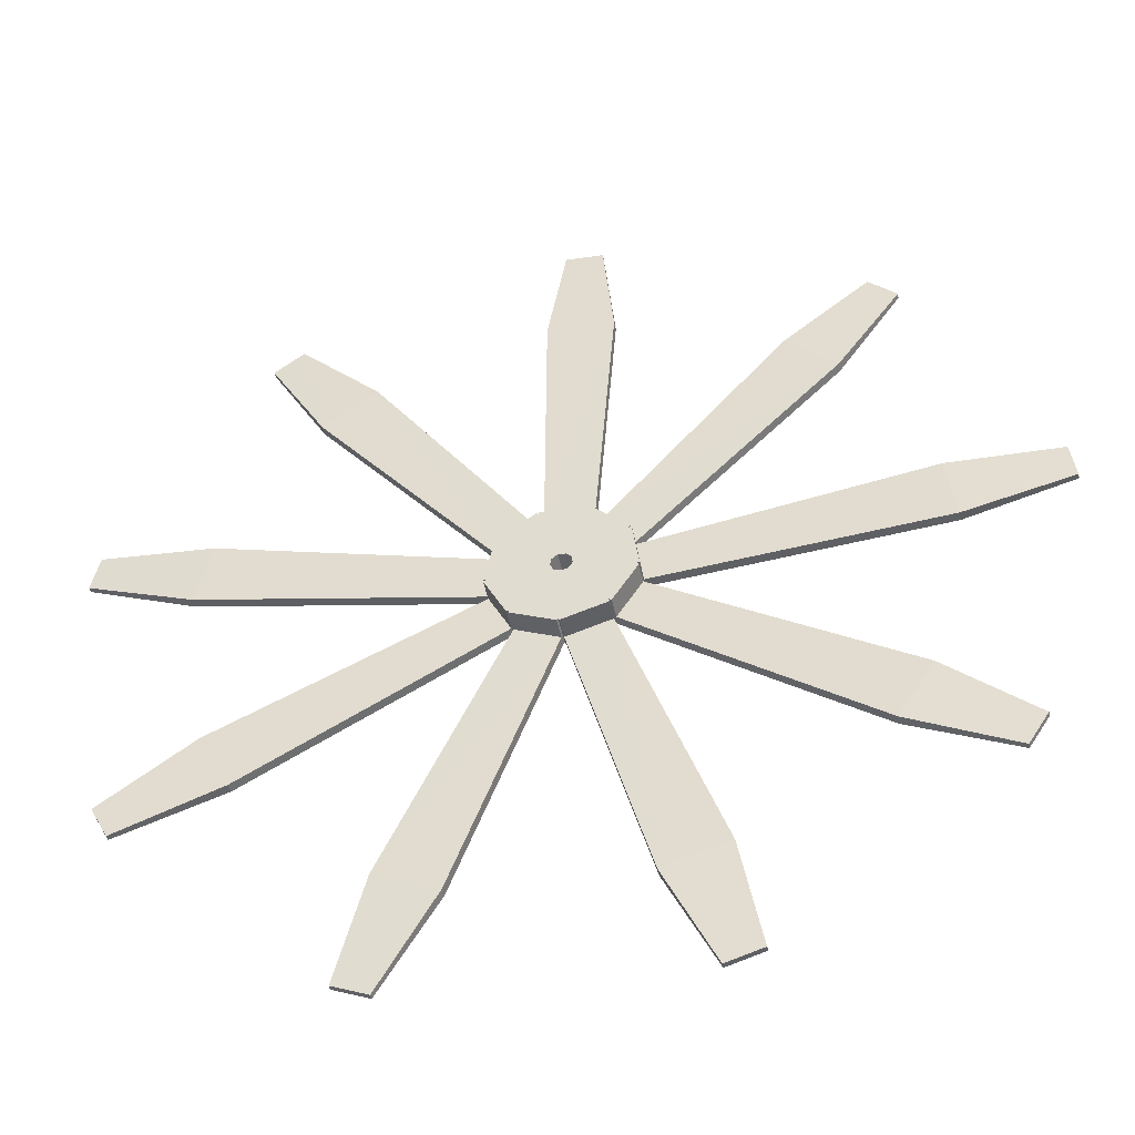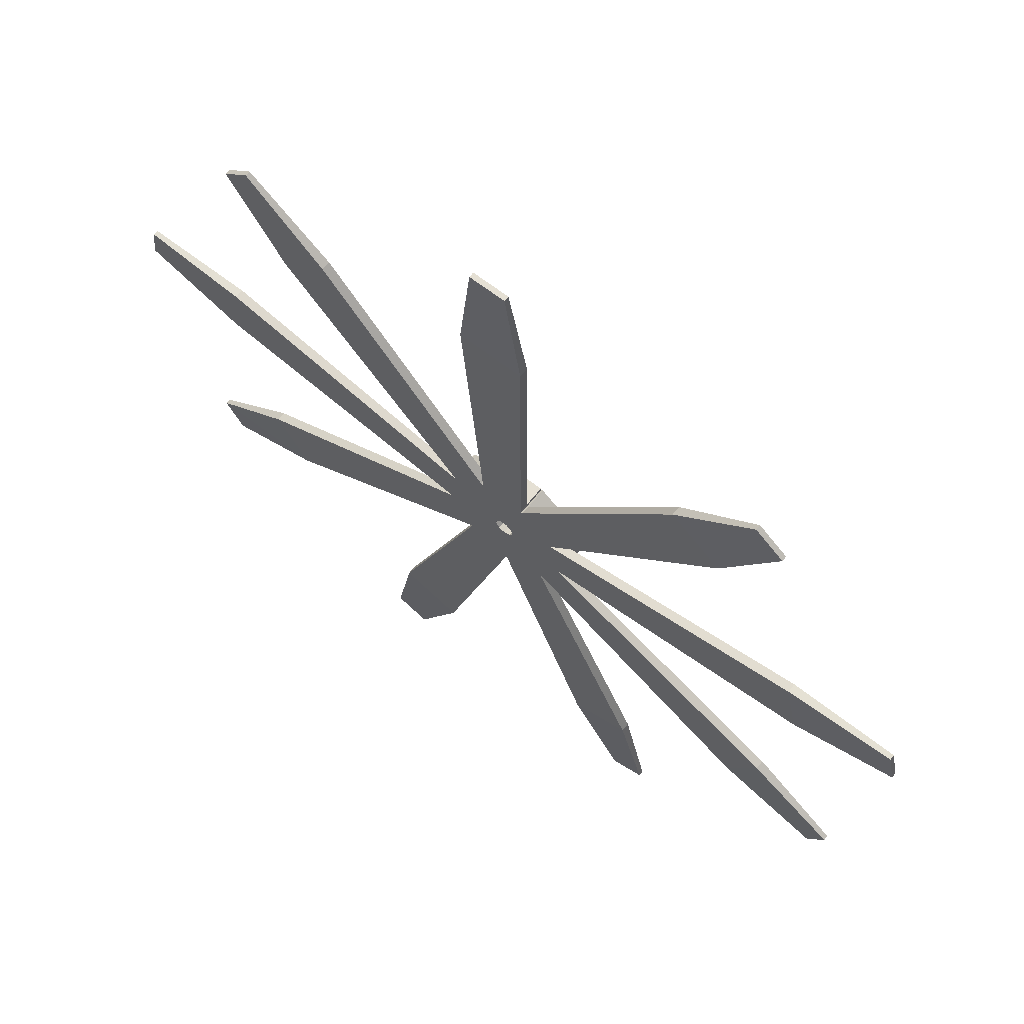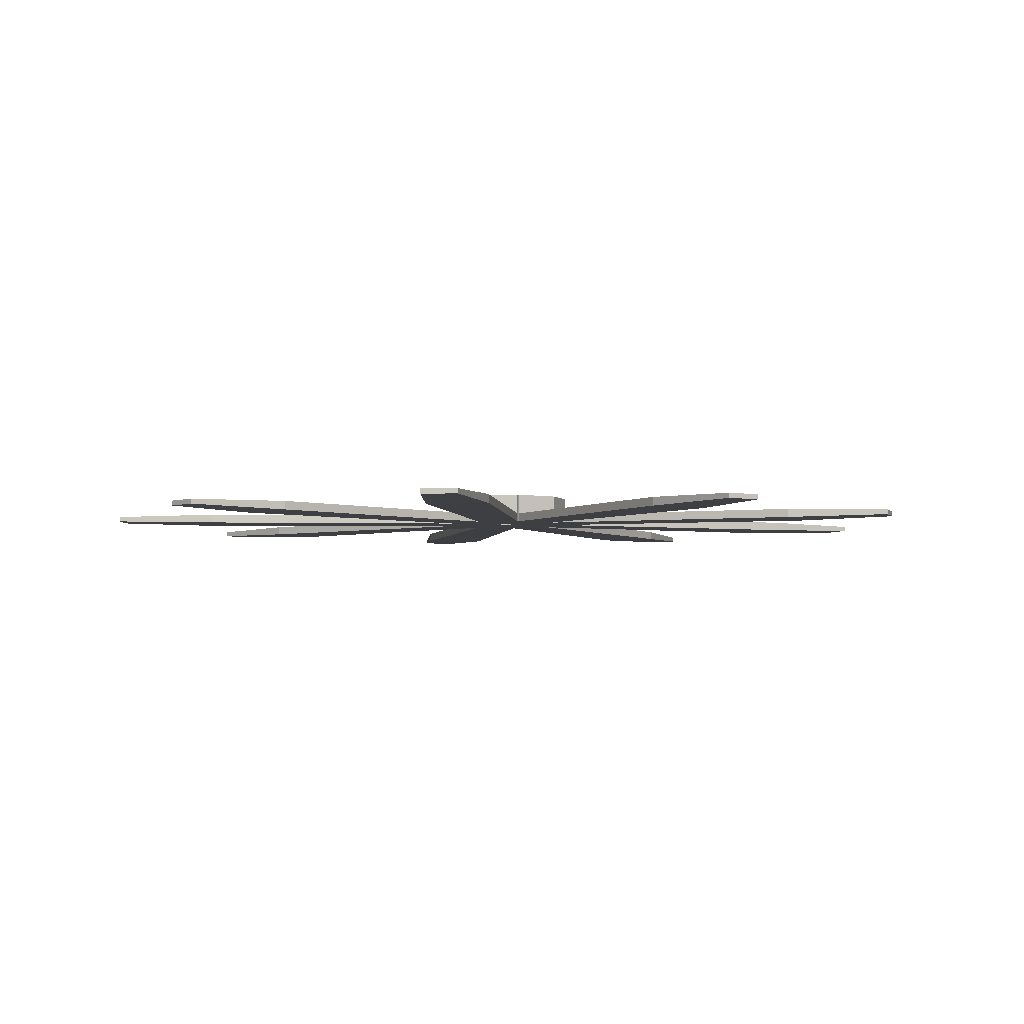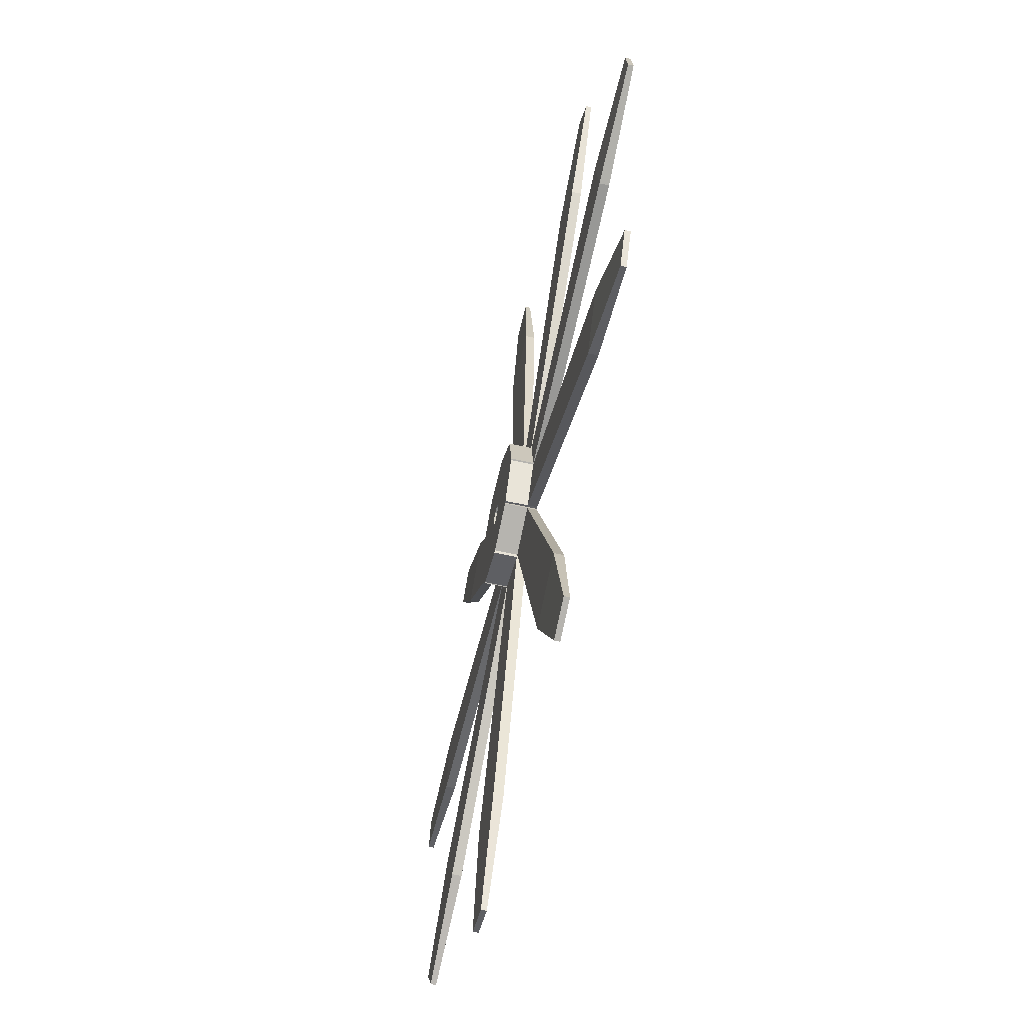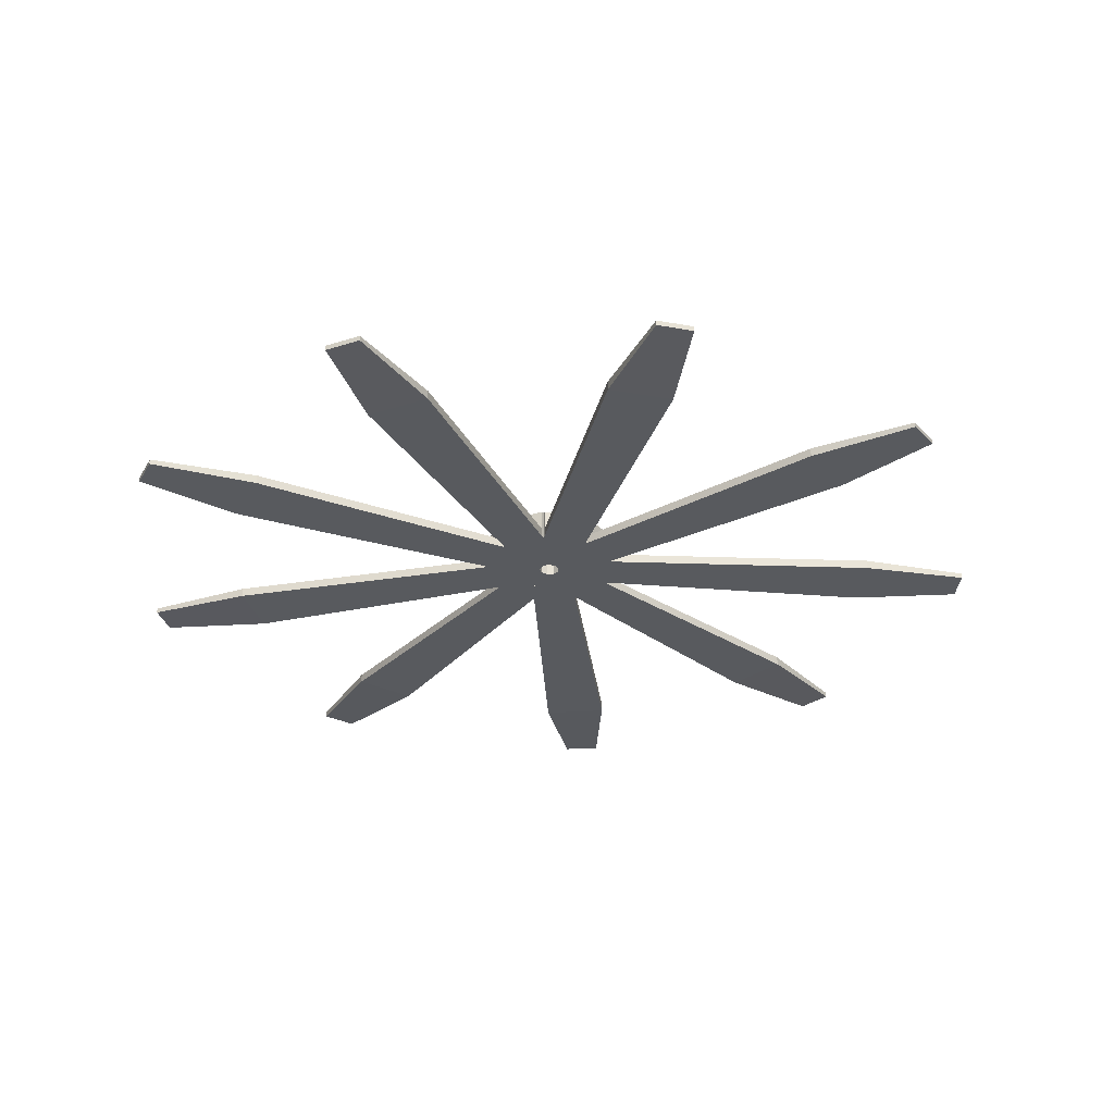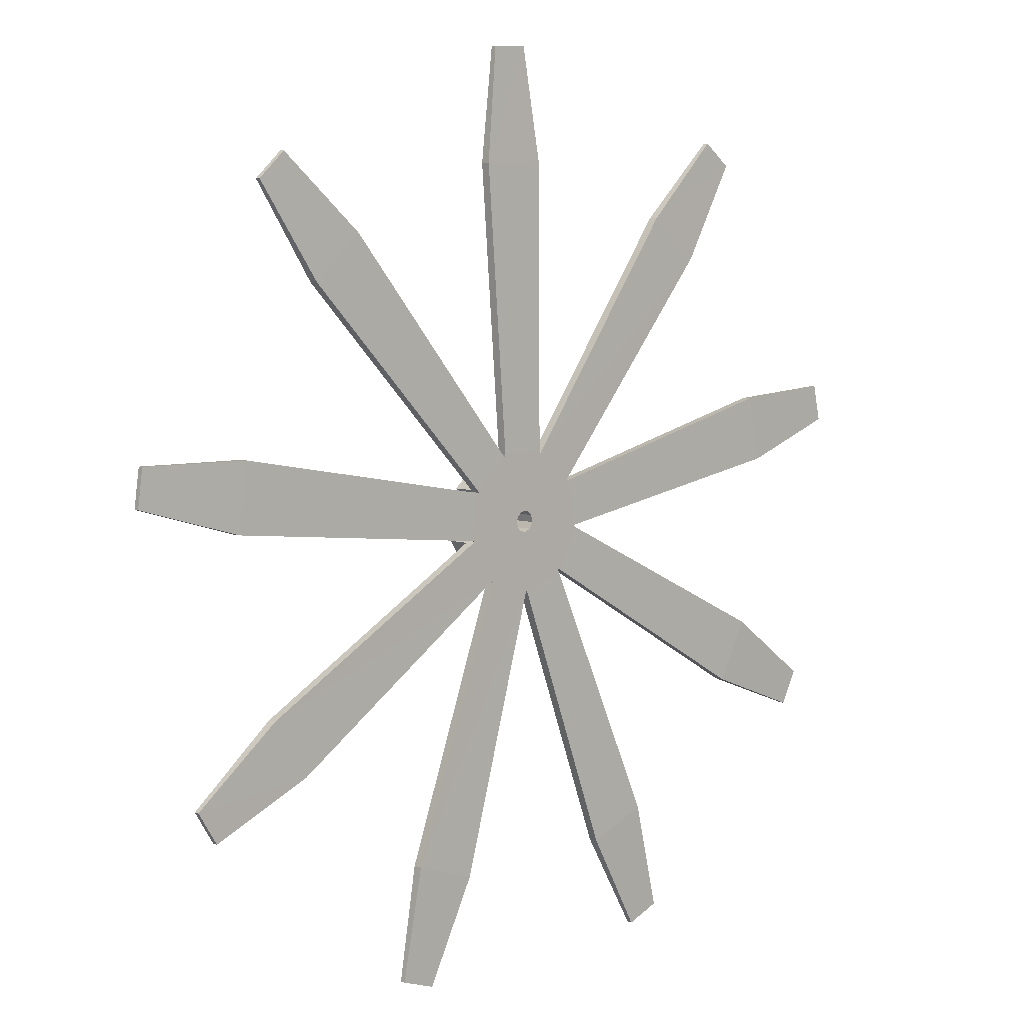
<metadata>
{"format":"obj","ext":"obj","renderer":"f3d","projection":"perspective","resolution":1024,"background":"white","views":[{"elev":-45.7,"azim":11.2,"up":"+Y"},{"elev":66.0,"azim":-141.1,"up":"+Y"},{"elev":-4.0,"azim":105.8,"up":"+Z"},{"elev":-62.9,"azim":77.5,"up":"+Y"},{"elev":-30.6,"azim":82.7,"up":"+Z"},{"elev":5.9,"azim":136.2,"up":"+Y"}]}
</metadata>
<code>
v  -0.4116 -0.4727 0.4712
v  -0.0365 -0.6264 0.4712
v  0.2358 -0.1949 0.4712
v  -0.4116 -0.4727 0.2001
v  -0.4116 -0.4727 0.2806
v  -0.3028 0.0259 0.2806
v  -0.0365 -0.6264 0.2001
v  -0.3028 0.0259 0.2001
v  -0.8936 -2.94 0.2787
v  -0.8935 -2.939 0.1982
v  -1.675 -3.66 0.2175
v  -1.374 -3.783 0.2175
v  -1.374 -3.783 0.2632
v  0.2358 -0.1949 0.2806
v  0.2358 -0.1949 0.2001
v  -1.432 -2.718 0.2781
v  -0.0365 -0.6264 0.2806
v  -1.432 -2.718 0.1975
v  -1.675 -3.66 0.2632
v  -0.3028 0.0259 0.4712
v  -0.6166 -0.0989 0.4712
v  -0.428 -0.4578 0.4712
v  0.058 -0.3023 0.4712
v  -0.6166 -0.0989 0.2001
v  -0.6166 -0.0989 0.2806
v  -0.2128 0.2131 0.2806
v  -0.428 -0.4578 0.2001
v  -0.2128 0.2131 0.2001
v  -2.571 -1.679 0.2768
v  -2.571 -1.679 0.1963
v  -3.633 -1.729 0.2175
v  -3.482 -2.017 0.2175
v  -3.482 -2.017 0.2632
v  0.058 -0.3023 0.2806
v  0.058 -0.3023 0.2001
v  -2.841 -1.163 0.2766
v  -0.428 -0.4578 0.2806
v  -2.841 -1.163 0.1961
v  -3.633 -1.729 0.2632
v  -0.2128 0.2131 0.4712
v  -0.5333 0.3192 0.4712
v  -0.6195 -0.0769 0.4712
v  -0.1473 -0.2702 0.4712
v  -0.5333 0.3192 0.2001
v  -0.5333 0.3192 0.2806
v  -0.0234 0.2986 0.2806
v  -0.6195 -0.0769 0.2001
v  -0.0234 0.2986 0.2001
v  -3.046 0.3653 0.2767
v  -3.046 0.3653 0.1962
v  -3.892 1.01 0.2175
v  -3.961 0.6916 0.2175
v  -3.961 0.6916 0.2632
v  -0.1473 -0.2702 0.2806
v  -0.1473 -0.2702 0.2001
v  -2.922 0.934 0.2771
v  -0.6195 -0.0769 0.2806
v  -2.922 0.934 0.1965
v  -3.892 1.01 0.2632
v  -0.0234 0.2986 0.4712
v  -0.2008 0.5859 0.4712
v  -0.5214 0.3379 0.4712
v  -0.2839 -0.1137 0.4712
v  -0.2008 0.5859 0.2001
v  -0.2008 0.5859 0.2806
v  0.1766 0.2424 0.2806
v  -0.5214 0.3379 0.2001
v  0.1766 0.2424 0.2001
v  -2.096 2.237 0.2785
v  -2.096 2.237 0.1979
v  -2.33 3.273 0.2175
v  -2.587 3.074 0.2175
v  -2.587 3.074 0.2632
v  -0.2839 -0.1137 0.2806
v  -0.2839 -0.1137 0.2001
v  -1.635 2.592 0.2792
v  -0.5214 0.3379 0.2806
v  -1.635 2.592 0.1986
v  -2.33 3.273 0.2632
v  0.1766 0.2424 0.4712
v  0.2254 0.5765 0.4712
v  -0.1797 0.5926 0.4712
v  -0.288 0.094 0.4712
v  0.2254 0.5765 0.2001
v  0.2254 0.5765 0.2806
v  0.2937 0.0708 0.2806
v  -0.1797 0.5926 0.2001
v  0.2937 0.0708 0.2001
v  -0.1656 3.059 0.2812
v  -0.1655 3.059 0.2007
v  0.3221 4.004 0.2175
v  -0.0029 4.016 0.2175
v  -0.0029 4.016 0.2632
v  -0.288 0.094 0.2806
v  -0.288 0.094 0.2001
v  0.4161 3.035 0.282
v  -0.1797 0.5926 0.2806
v  0.4162 3.035 0.2014
v  0.3221 4.004 0.2632
v  0.2937 0.0708 0.4712
v  0.5458 0.2953 0.4712
v  0.2459 0.5681 0.4712
v  -0.1576 0.2557 0.4712
v  0.5458 0.2953 0.2001
v  0.5458 0.2953 0.2806
v  0.2731 -0.136 0.2806
v  0.2459 0.5681 0.2001
v  0.2731 -0.136 0.2001
v  1.842 2.449 0.2837
v  1.842 2.449 0.2031
v  2.823 2.858 0.2175
v  2.582 3.077 0.2175
v  2.582 3.077 0.2632
v  -0.1576 0.2557 0.2806
v  -0.1576 0.2557 0.2001
v  2.272 2.056 0.2842
v  0.2459 0.5681 0.2806
v  2.272 2.056 0.2036
v  2.823 2.858 0.2632
v  0.2731 -0.136 0.4712
v  0.6105 -0.126 0.4712
v  0.5561 0.2757 0.4712
v  0.0462 0.2958 0.4712
v  0.6105 -0.126 0.2001
v  0.6105 -0.126 0.2806
v  0.1244 -0.2811 0.2806
v  0.5561 0.2757 0.2001
v  0.1244 -0.2811 0.2001
v  2.988 0.69 0.2847
v  2.988 0.6901 0.2042
v  4.002 0.3739 0.2175
v  3.959 0.6962 0.2175
v  3.959 0.6962 0.2632
v  0.0462 0.2958 0.2806
v  0.0462 0.2958 0.2001
v  3.065 0.1131 0.2847
v  0.5561 0.2757 0.2806
v  3.065 0.1131 0.2041
v  4.002 0.3739 0.2632
v  0.1244 -0.2811 0.4712
v  0.3893 -0.4904 0.4712
v  0.6058 -0.1477 0.4712
v  0.2282 0.1955 0.4712
v  0.3893 -0.4904 0.2001
v  0.3893 -0.4904 0.2806
v  -0.0828 -0.2967 0.2806
v  0.6058 -0.1477 0.2001
v  -0.0828 -0.2967 0.2001
v  2.735 -1.393 0.2839
v  2.735 -1.393 0.2033
v  3.309 -2.288 0.2175
v  3.483 -2.013 0.2175
v  3.483 -2.013 0.2632
v  0.2282 0.1955 0.2806
v  0.2282 0.1955 0.2001
v  2.423 -1.885 0.2833
v  0.6058 -0.1477 0.2806
v  2.423 -1.885 0.2028
v  3.309 -2.288 0.2632
v  -0.0828 -0.2967 0.4712
v  -0.0144 -0.6273 0.4712
v  0.3718 -0.5039 0.4712
v  0.303 0.0017 0.4712
v  -0.0144 -0.6273 0.2001
v  -0.0144 -0.6273 0.2806
v  -0.2515 -0.1755 0.2806
v  0.3718 -0.5039 0.2001
v  -0.2515 -0.1755 0.2001
v  1.202 -2.827 0.2815
v  1.202 -2.827 0.201
v  1.067 -3.881 0.2175
v  1.377 -3.782 0.2175
v  1.377 -3.782 0.2632
v  0.303 0.0017 0.2806
v  0.303 0.0017 0.2001
v  0.6472 -3.003 0.2807
v  0.3718 -0.5039 0.2806
v  0.6473 -3.003 0.2002
v  1.067 -3.881 0.2632
v  -0.2515 -0.1755 0.4712
o Propeller
g Propeller
f 1 2 3
f 4 5 6
f 7 4 8
f 9 10 7
f 11 12 13
f 6 14 15
f 16 9 17
f 18 16 5
f 10 18 4
f 15 14 17
f 19 13 9
f 11 19 16
f 12 11 18
f 13 12 10
f 20 3 14
f 1 20 6
f 2 1 5
f 3 2 17
f 21 22 23
f 24 25 26
f 27 24 28
f 29 30 27
f 31 32 33
f 26 34 35
f 36 29 37
f 38 36 25
f 30 38 24
f 35 34 37
f 39 33 29
f 31 39 36
f 32 31 38
f 33 32 30
f 40 23 34
f 21 40 26
f 22 21 25
f 23 22 37
f 41 42 43
f 44 45 46
f 47 44 48
f 49 50 47
f 51 52 53
f 46 54 55
f 56 49 57
f 58 56 45
f 50 58 44
f 55 54 57
f 59 53 49
f 51 59 56
f 52 51 58
f 53 52 50
f 60 43 54
f 41 60 46
f 42 41 45
f 43 42 57
f 61 62 63
f 64 65 66
f 67 64 68
f 69 70 67
f 71 72 73
f 66 74 75
f 76 69 77
f 78 76 65
f 70 78 64
f 75 74 77
f 79 73 69
f 71 79 76
f 72 71 78
f 73 72 70
f 80 63 74
f 61 80 66
f 62 61 65
f 63 62 77
f 81 82 83
f 84 85 86
f 87 84 88
f 89 90 87
f 91 92 93
f 86 94 95
f 96 89 97
f 98 96 85
f 90 98 84
f 95 94 97
f 99 93 89
f 91 99 96
f 92 91 98
f 93 92 90
f 100 83 94
f 81 100 86
f 82 81 85
f 83 82 97
f 101 102 103
f 104 105 106
f 107 104 108
f 109 110 107
f 111 112 113
f 106 114 115
f 116 109 117
f 118 116 105
f 110 118 104
f 115 114 117
f 119 113 109
f 111 119 116
f 112 111 118
f 113 112 110
f 120 103 114
f 101 120 106
f 102 101 105
f 103 102 117
f 121 122 123
f 124 125 126
f 127 124 128
f 129 130 127
f 131 132 133
f 126 134 135
f 136 129 137
f 138 136 125
f 130 138 124
f 135 134 137
f 139 133 129
f 131 139 136
f 132 131 138
f 133 132 130
f 140 123 134
f 121 140 126
f 122 121 125
f 123 122 137
f 141 142 143
f 144 145 146
f 147 144 148
f 149 150 147
f 151 152 153
f 146 154 155
f 156 149 157
f 158 156 145
f 150 158 144
f 155 154 157
f 159 153 149
f 151 159 156
f 152 151 158
f 153 152 150
f 160 143 154
f 141 160 146
f 142 141 145
f 143 142 157
f 161 162 163
f 164 165 166
f 167 164 168
f 169 170 167
f 171 172 173
f 166 174 175
f 176 169 177
f 178 176 165
f 170 178 164
f 175 174 177
f 179 173 169
f 171 179 176
f 172 171 178
f 173 172 170
f 180 163 174
f 161 180 166
f 162 161 165
f 163 162 177
f 20 1 3
f 8 4 6
f 15 7 8
f 17 9 7
f 19 11 13
f 8 6 15
f 5 16 17
f 4 18 5
f 7 10 4
f 7 15 17
f 16 19 9
f 18 11 16
f 10 12 18
f 9 13 10
f 6 20 14
f 5 1 6
f 17 2 5
f 14 3 17
f 40 21 23
f 28 24 26
f 35 27 28
f 37 29 27
f 39 31 33
f 28 26 35
f 25 36 37
f 24 38 25
f 27 30 24
f 27 35 37
f 36 39 29
f 38 31 36
f 30 32 38
f 29 33 30
f 26 40 34
f 25 21 26
f 37 22 25
f 34 23 37
f 60 41 43
f 48 44 46
f 55 47 48
f 57 49 47
f 59 51 53
f 48 46 55
f 45 56 57
f 44 58 45
f 47 50 44
f 47 55 57
f 56 59 49
f 58 51 56
f 50 52 58
f 49 53 50
f 46 60 54
f 45 41 46
f 57 42 45
f 54 43 57
f 80 61 63
f 68 64 66
f 75 67 68
f 77 69 67
f 79 71 73
f 68 66 75
f 65 76 77
f 64 78 65
f 67 70 64
f 67 75 77
f 76 79 69
f 78 71 76
f 70 72 78
f 69 73 70
f 66 80 74
f 65 61 66
f 77 62 65
f 74 63 77
f 100 81 83
f 88 84 86
f 95 87 88
f 97 89 87
f 99 91 93
f 88 86 95
f 85 96 97
f 84 98 85
f 87 90 84
f 87 95 97
f 96 99 89
f 98 91 96
f 90 92 98
f 89 93 90
f 86 100 94
f 85 81 86
f 97 82 85
f 94 83 97
f 120 101 103
f 108 104 106
f 115 107 108
f 117 109 107
f 119 111 113
f 108 106 115
f 105 116 117
f 104 118 105
f 107 110 104
f 107 115 117
f 116 119 109
f 118 111 116
f 110 112 118
f 109 113 110
f 106 120 114
f 105 101 106
f 117 102 105
f 114 103 117
f 140 121 123
f 128 124 126
f 135 127 128
f 137 129 127
f 139 131 133
f 128 126 135
f 125 136 137
f 124 138 125
f 127 130 124
f 127 135 137
f 136 139 129
f 138 131 136
f 130 132 138
f 129 133 130
f 126 140 134
f 125 121 126
f 137 122 125
f 134 123 137
f 160 141 143
f 148 144 146
f 155 147 148
f 157 149 147
f 159 151 153
f 148 146 155
f 145 156 157
f 144 158 145
f 147 150 144
f 147 155 157
f 156 159 149
f 158 151 156
f 150 152 158
f 149 153 150
f 146 160 154
f 145 141 146
f 157 142 145
f 154 143 157
f 180 161 163
f 168 164 166
f 175 167 168
f 177 169 167
f 179 171 173
f 168 166 175
f 165 176 177
f 164 178 165
f 167 170 164
f 167 175 177
f 176 179 169
f 178 171 176
f 170 172 178
f 169 173 170
f 166 180 174
f 165 161 166
f 177 162 165
f 174 163 177

</code>
